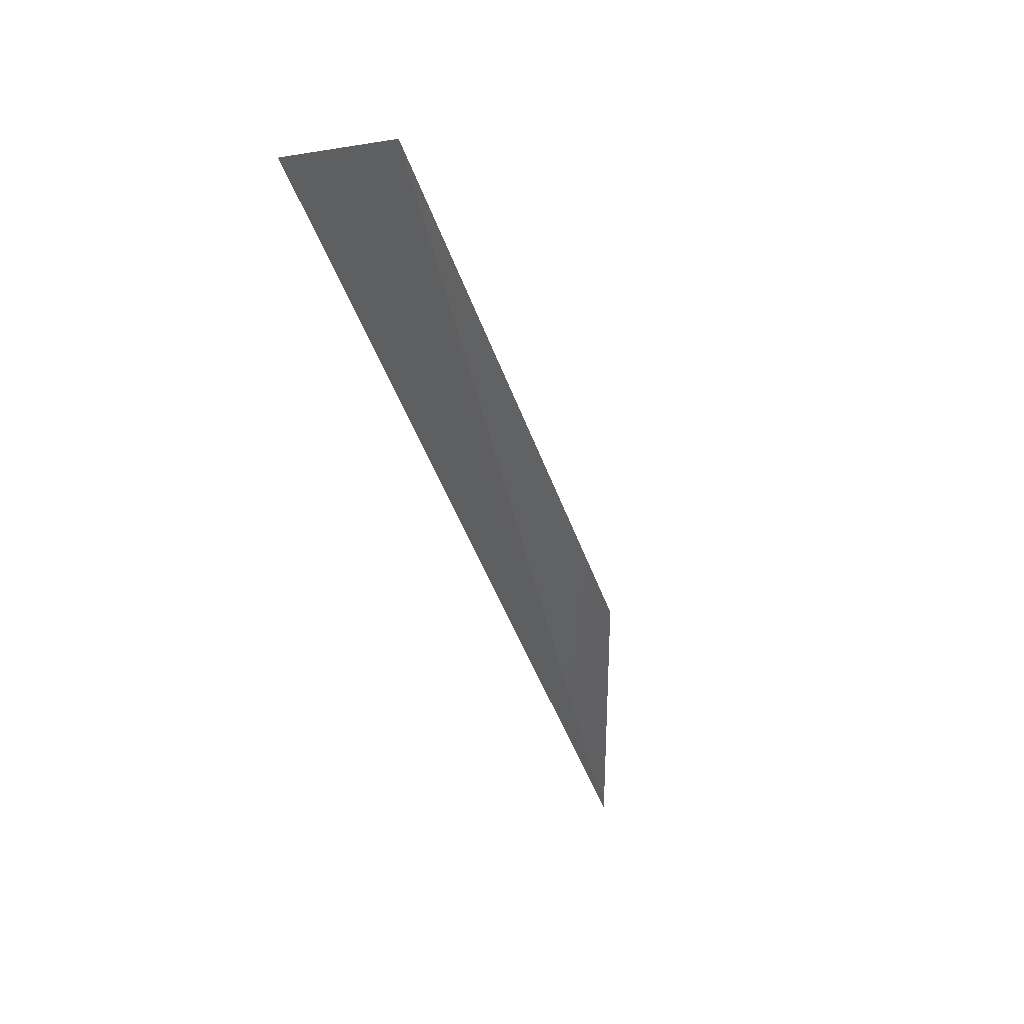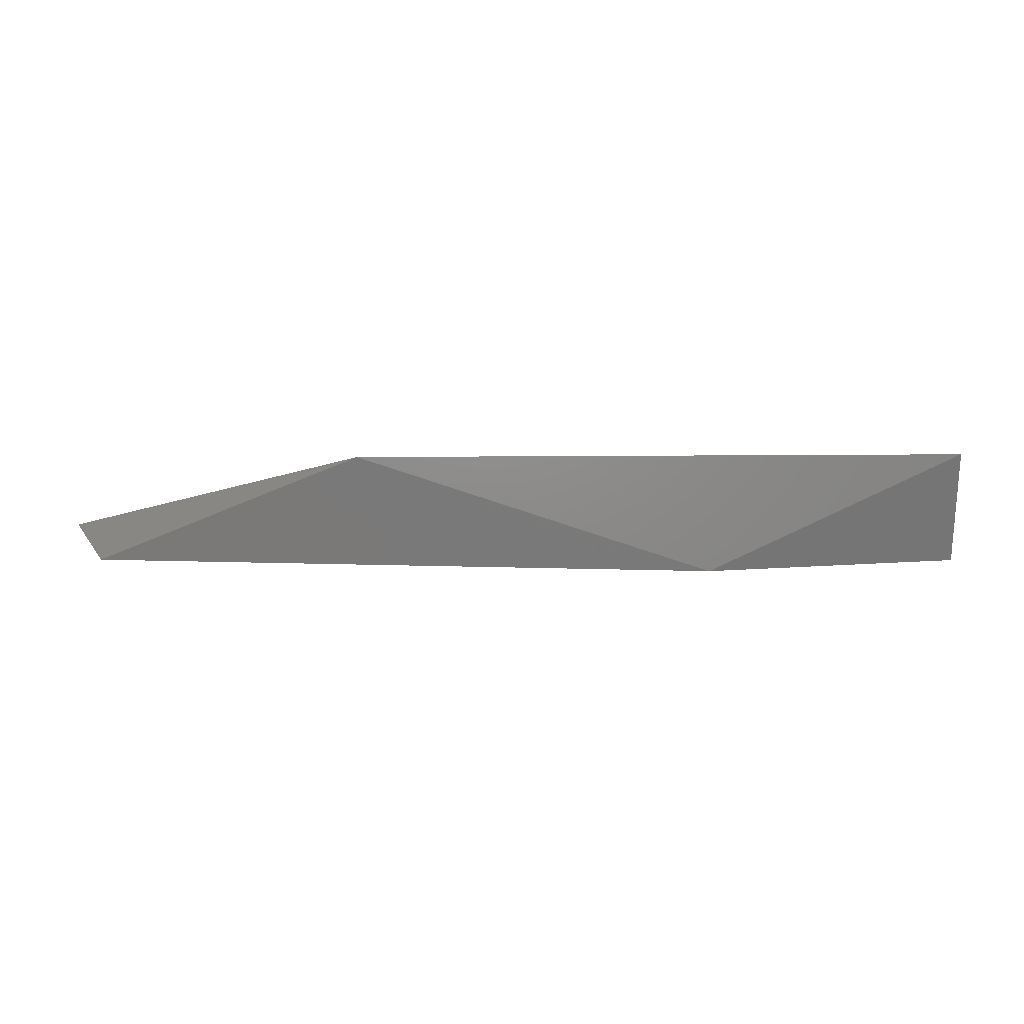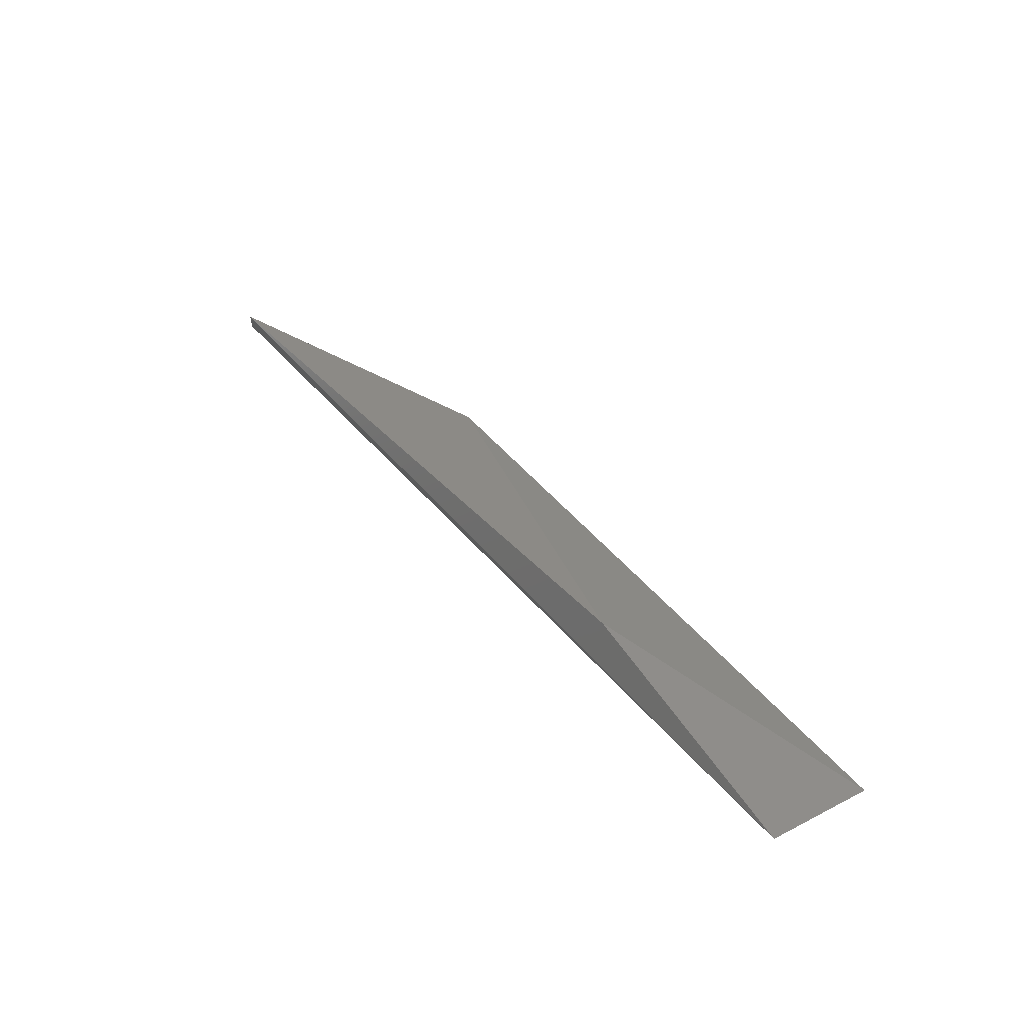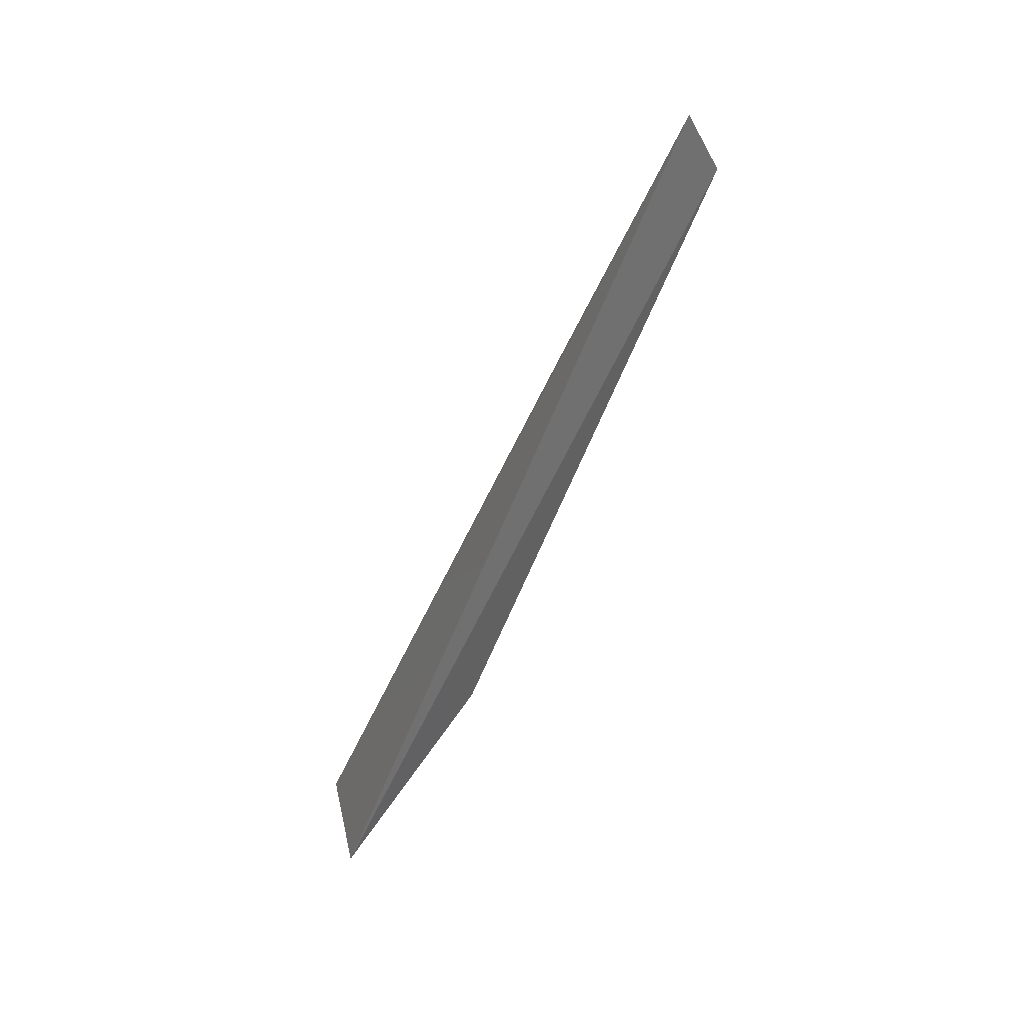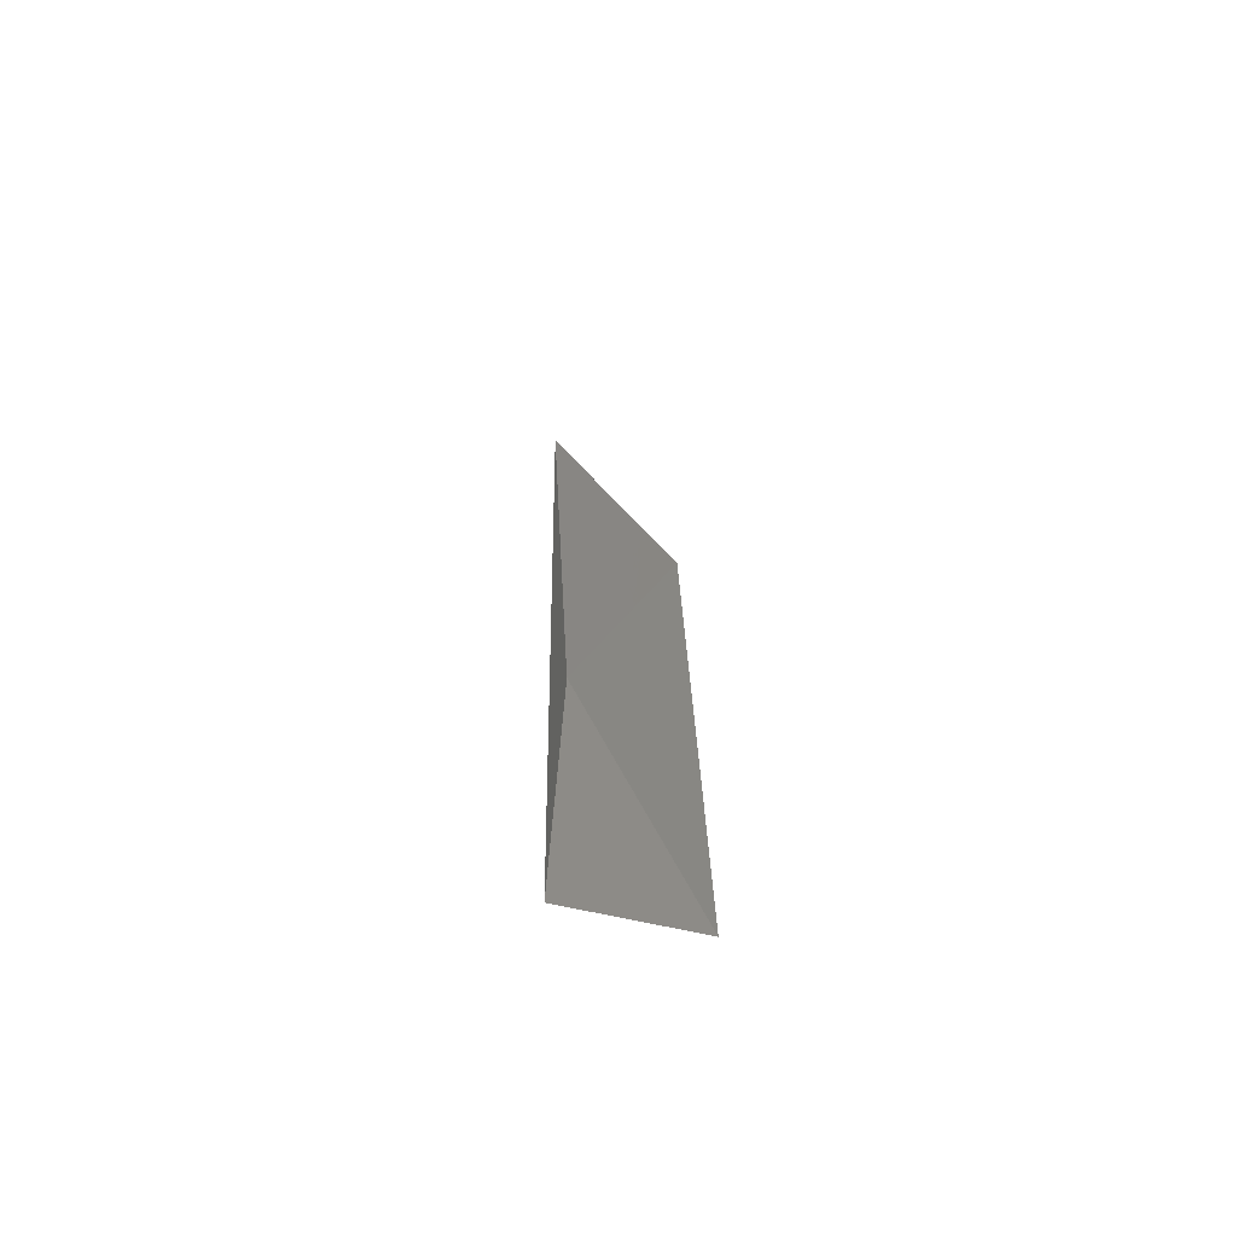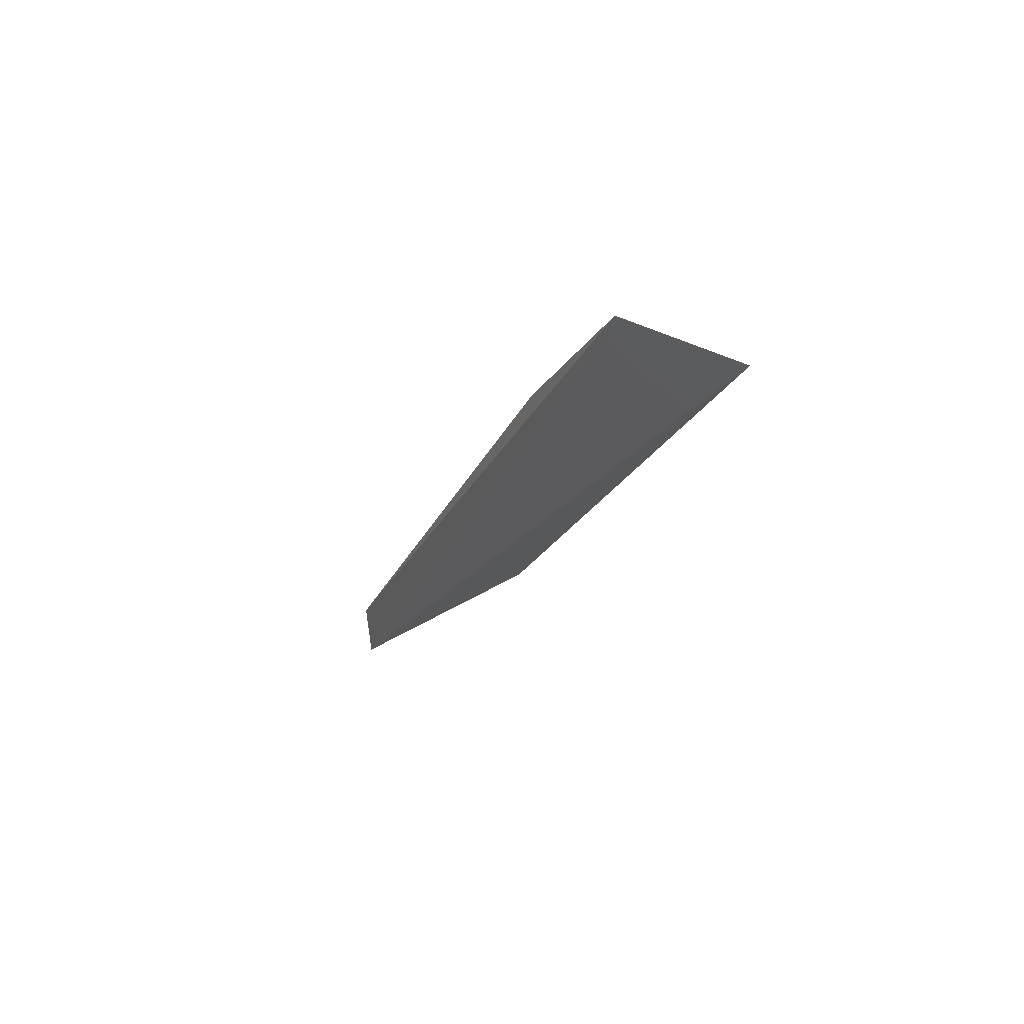
<metadata>
{"format":"stl","ext":"stl","renderer":"f3d","projection":"perspective","resolution":1024,"background":"white","views":[{"elev":-45.2,"azim":-70.9,"up":"+Y"},{"elev":36.5,"azim":178.2,"up":"+Z"},{"elev":47.8,"azim":-126.6,"up":"+Y"},{"elev":-58.9,"azim":64.0,"up":"+Z"},{"elev":26.5,"azim":-91.1,"up":"+Y"},{"elev":-17.1,"azim":-107.2,"up":"+Y"}]}
</metadata>
<code>
# stl→obj: 6 verts, 8 faces
v 0.1627 0.3861 0.4082
v 0.02813 0.3924 0.4229
v 0.02813 0.3966 0.4061
v 0.066 0.4008 0.4082
v 0.1185 0.3903 0.4229
v 0.1585 0.3924 0.4061
f 1 2 3
f 4 3 2
f 5 4 2
f 5 2 1
f 6 3 4
f 6 4 5
f 6 5 1
f 6 1 3

</code>
